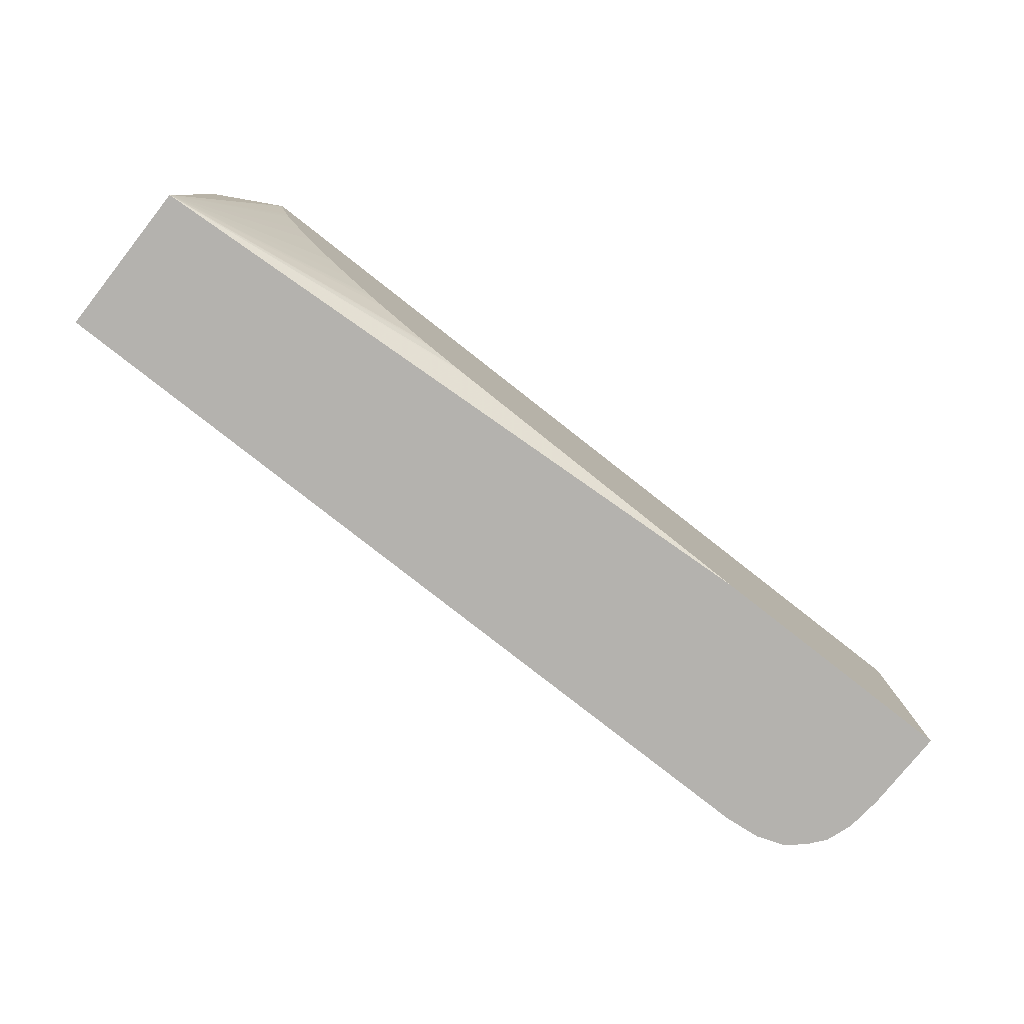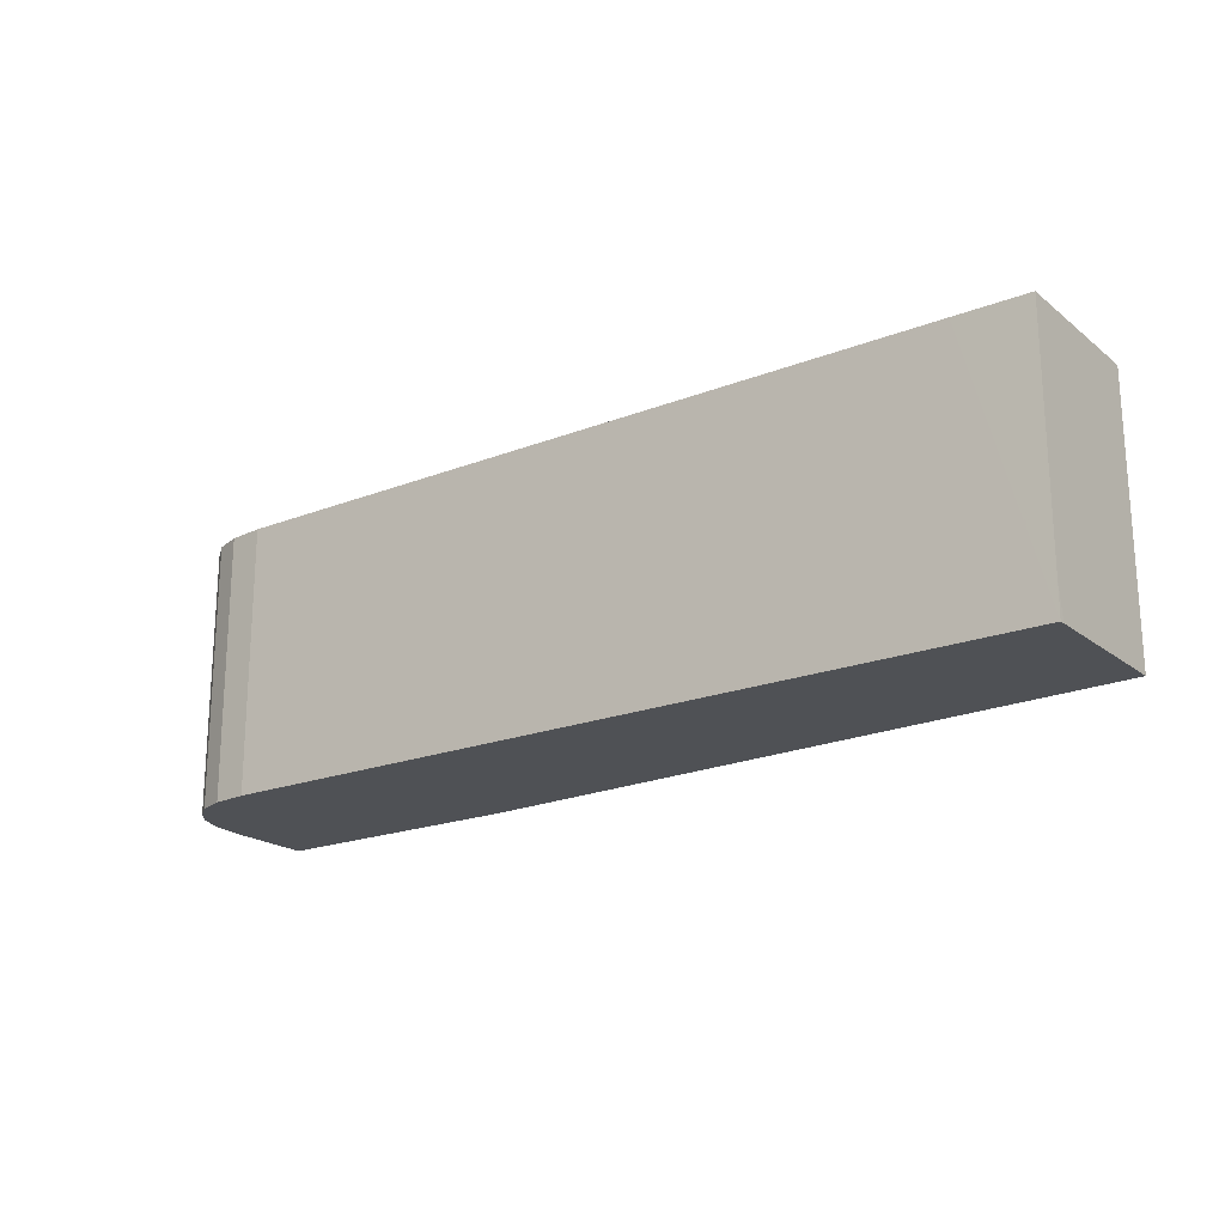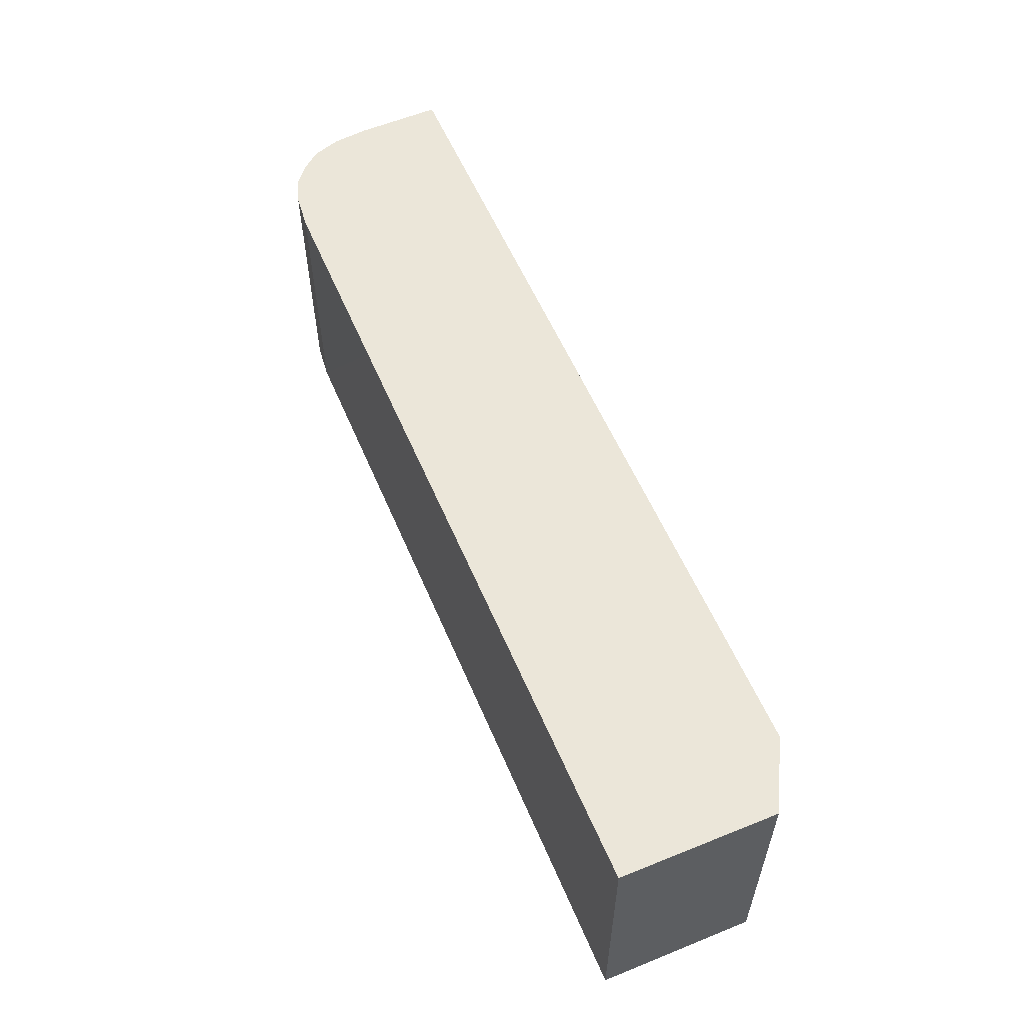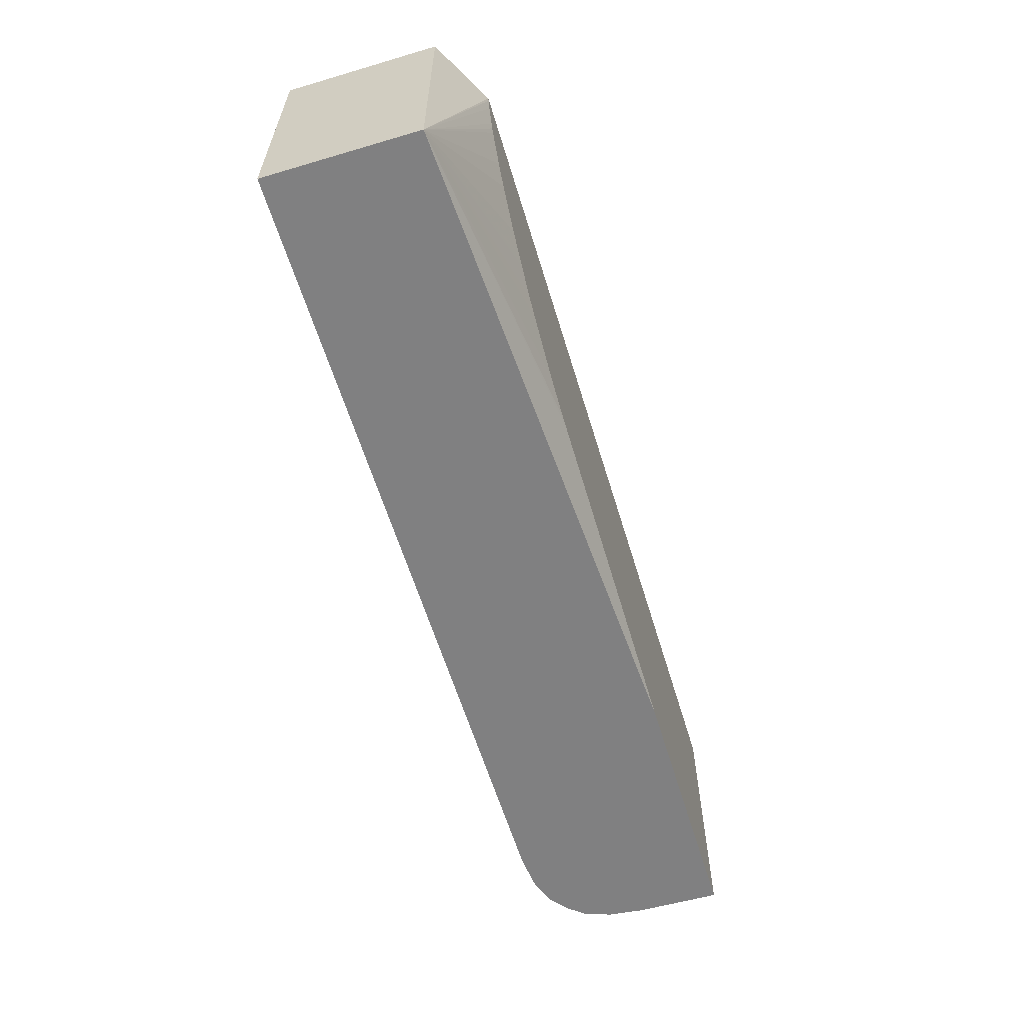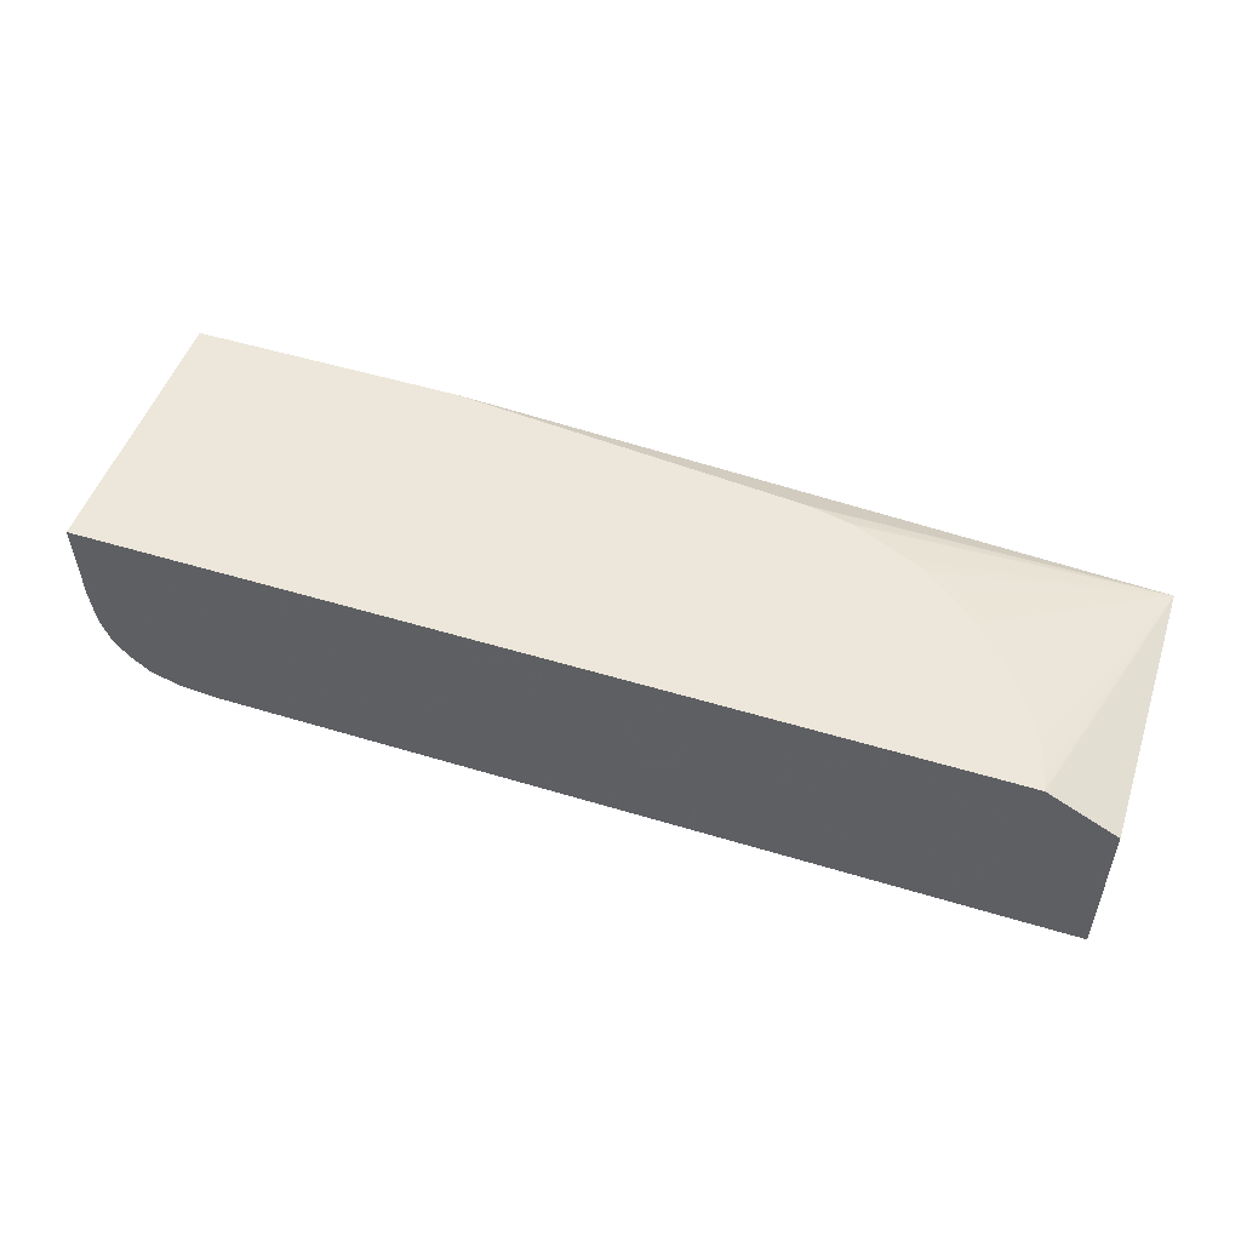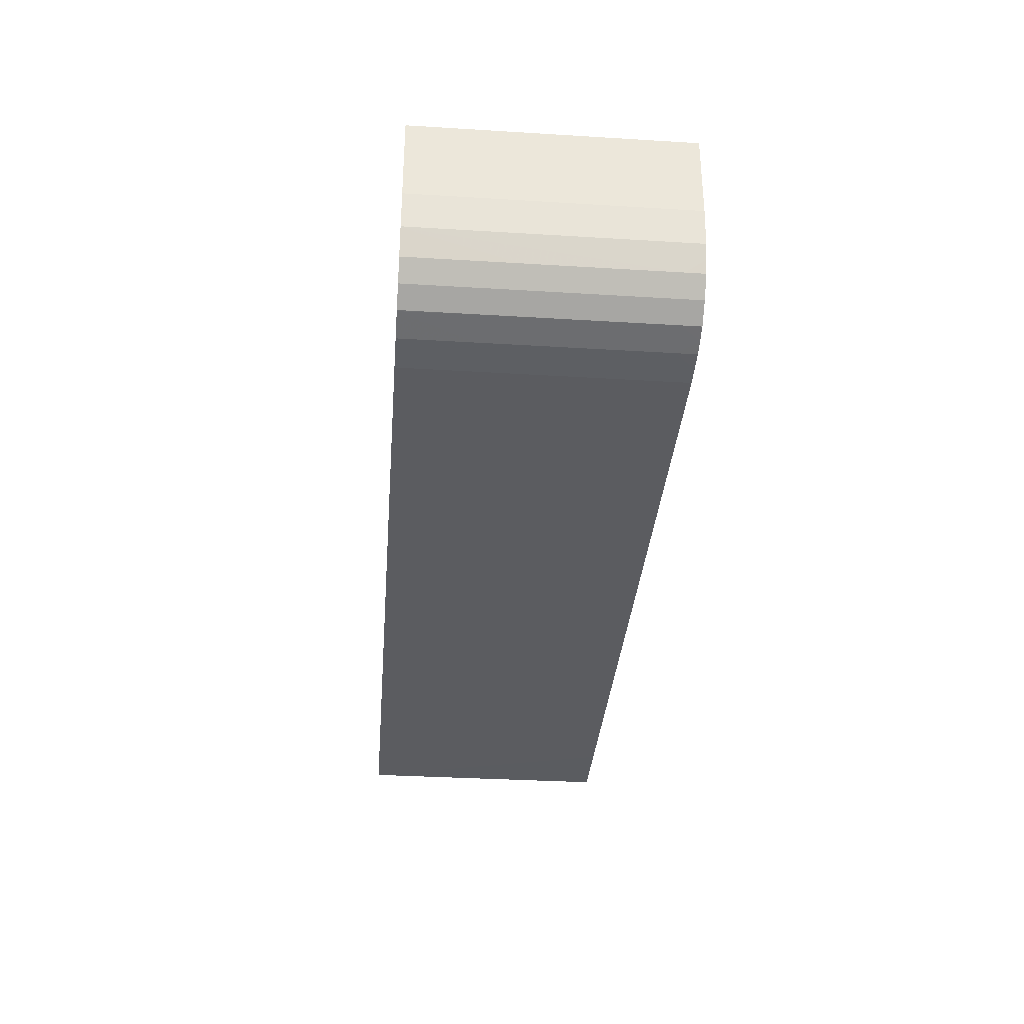
<metadata>
{"format":"obj","ext":"obj","renderer":"f3d","projection":"perspective","resolution":1024,"background":"white","views":[{"elev":-79.7,"azim":-38.1,"up":"+Y"},{"elev":-19.8,"azim":-144.3,"up":"+Y"},{"elev":56.8,"azim":-112.8,"up":"+Y"},{"elev":-60.0,"azim":-73.2,"up":"+Y"},{"elev":50.6,"azim":-161.6,"up":"+Z"},{"elev":-34.5,"azim":85.3,"up":"+Z"}]}
</metadata>
<code>
v 0.05339 0.05221 0.005028
v 0.05339 0.04637 0.005026
v 0.05337 0.0518 0.003981
v 0.05336 0.05221 0.003201
v 0.03449 0.05225 0.005014
v 0.05337 0.04638 0.00395
v 0.05336 0.04868 0.003201
v 0.04765 0.04639 0.005022
v 0.05331 0.05221 0.002786
v 0.03304 0.05225 0.004238
v 0.03304 0.0518 0.004238
v 0.03303 0.0479 0.004238
v 0.03303 0.04642 0.004238
v 0.03451 0.05214 0.005014
v 0.05336 0.04638 0.003201
v 0.05327 0.04638 0.002423
v 0.04035 0.04705 0.005017
v 0.05327 0.04946 0.002423
v 0.05327 0.05221 0.002423
v 0.03305 0.05225 0.0008418
v 0.0401 0.04708 0.005017
v 0.03946 0.04721 0.005016
v 0.03927 0.04726 0.005016
v 0.03917 0.04729 0.005016
v 0.03797 0.04781 0.005015
v 0.03774 0.04793 0.005015
v 0.03761 0.048 0.005015
v 0.03705 0.04841 0.005015
v 0.03694 0.0485 0.005015
v 0.03643 0.04892 0.005014
v 0.03604 0.04933 0.005014
v 0.03581 0.04959 0.005014
v 0.03569 0.04972 0.005014
v 0.03534 0.05021 0.005014
v 0.03489 0.05099 0.005014
v 0.03483 0.05111 0.005014
v 0.03476 0.05127 0.005014
v 0.03459 0.05184 0.005014
v 0.03303 0.04642 0.0009554
v 0.05326 0.04638 0.002399
v 0.05316 0.05221 0.002112
v 0.03304 0.05102 0.0008415
v 0.03386 0.05225 0.0008391
v 0.03304 0.04712 0.0008416
v 0.03304 0.04642 0.0008418
v 0.05307 0.04638 0.001841
v 0.05307 0.04868 0.001841
v 0.05307 0.0518 0.00184
v 0.05307 0.05221 0.001841
v 0.03464 0.05225 0.0008368
v 0.03379 0.04641 0.0008416
v 0.03497 0.05225 0.0008366
v 0.05275 0.04638 0.001451
v 0.05275 0.04946 0.001451
v 0.05275 0.05221 0.001451
v 0.0529 0.05221 0.001632
v 0.03542 0.05225 0.0008366
v 0.03542 0.04641 0.0008416
v 0.05236 0.04638 0.00113
v 0.05236 0.0479 0.00113
v 0.05236 0.0518 0.00113
v 0.05254 0.05221 0.001279
v 0.03653 0.05225 0.0008366
v 0.04866 0.04639 0.0008416
v 0.03926 0.0464 0.0008415
v 0.05234 0.04638 0.001121
v 0.05178 0.05102 0.0009239
v 0.05205 0.05222 0.001019
v 0.05236 0.05221 0.00113
v 0.03932 0.05224 0.0008366
v 0.04668 0.05223 0.0008367
v 0.05096 0.04638 0.0008416
v 0.04043 0.05224 0.0008366
v 0.05178 0.04638 0.0009242
v 0.05178 0.0479 0.0009241
v 0.05136 0.05222 0.0008795
v 0.05178 0.0518 0.000924
v 0.05178 0.04712 0.0009239
v 0.051 0.0479 0.0008415
v 0.05178 0.05222 0.0009241
v 0.051 0.05222 0.0008416
v 0.051 0.04638 0.0008416
v 0.05174 0.04638 0.0009205
f 1 2 3
f 1 3 4
f 1 4 9
f 1 9 19
f 1 19 41
f 1 41 49
f 1 49 56
f 1 56 55
f 1 55 62
f 1 62 69
f 1 69 68
f 1 68 80
f 1 80 76
f 1 76 81
f 1 81 71
f 1 71 73
f 1 73 70
f 1 70 63
f 1 63 57
f 1 57 52
f 1 52 50
f 1 50 43
f 1 43 20
f 1 20 10
f 1 10 5
f 1 5 14
f 1 14 38
f 1 38 37
f 1 37 36
f 1 36 35
f 1 35 34
f 1 34 33
f 1 33 32
f 1 32 31
f 1 31 30
f 1 30 29
f 1 29 28
f 1 28 27
f 1 27 26
f 1 26 25
f 1 25 24
f 1 24 23
f 1 23 22
f 1 22 21
f 1 21 17
f 1 17 8
f 1 8 2
f 2 6 7
f 2 7 3
f 2 8 13
f 2 13 39
f 2 39 45
f 2 45 51
f 2 51 58
f 2 58 65
f 2 65 64
f 2 64 72
f 2 72 82
f 2 82 83
f 2 83 74
f 2 74 66
f 2 66 59
f 2 59 53
f 2 53 46
f 2 46 40
f 2 40 16
f 2 16 15
f 2 15 6
f 3 7 4
f 4 7 9
f 5 10 11
f 5 11 12
f 5 12 13
f 5 13 14
f 6 15 7
f 7 15 16
f 7 16 9
f 8 17 13
f 9 16 18
f 9 18 19
f 10 20 42
f 10 42 44
f 10 44 39
f 10 39 13
f 10 13 12
f 10 12 11
f 13 17 21
f 13 21 22
f 13 22 23
f 13 23 24
f 13 24 25
f 13 25 26
f 13 26 27
f 13 27 28
f 13 28 29
f 13 29 30
f 13 30 31
f 13 31 32
f 13 32 33
f 13 33 34
f 13 34 35
f 13 35 36
f 13 36 37
f 13 37 38
f 13 38 14
f 16 40 18
f 18 40 41
f 18 41 19
f 20 43 42
f 39 44 45
f 40 46 47
f 40 47 48
f 40 48 41
f 41 48 49
f 42 43 44
f 43 50 44
f 44 50 45
f 45 50 52
f 45 52 51
f 46 53 47
f 47 53 48
f 48 53 54
f 48 54 55
f 48 55 56
f 48 56 49
f 51 52 57
f 51 57 58
f 53 59 60
f 53 60 54
f 54 60 61
f 54 61 55
f 55 61 62
f 57 63 64
f 57 64 65
f 57 65 58
f 59 66 60
f 60 66 61
f 61 66 67
f 61 67 68
f 61 68 69
f 61 69 62
f 63 70 64
f 64 71 72
f 64 70 73
f 64 73 71
f 66 74 75
f 66 75 67
f 67 76 77
f 67 77 68
f 67 75 78
f 67 78 79
f 67 79 76
f 68 77 80
f 71 81 79
f 71 79 82
f 71 82 72
f 74 78 75
f 74 83 78
f 76 80 77
f 76 79 81
f 78 83 79
f 79 83 82

</code>
